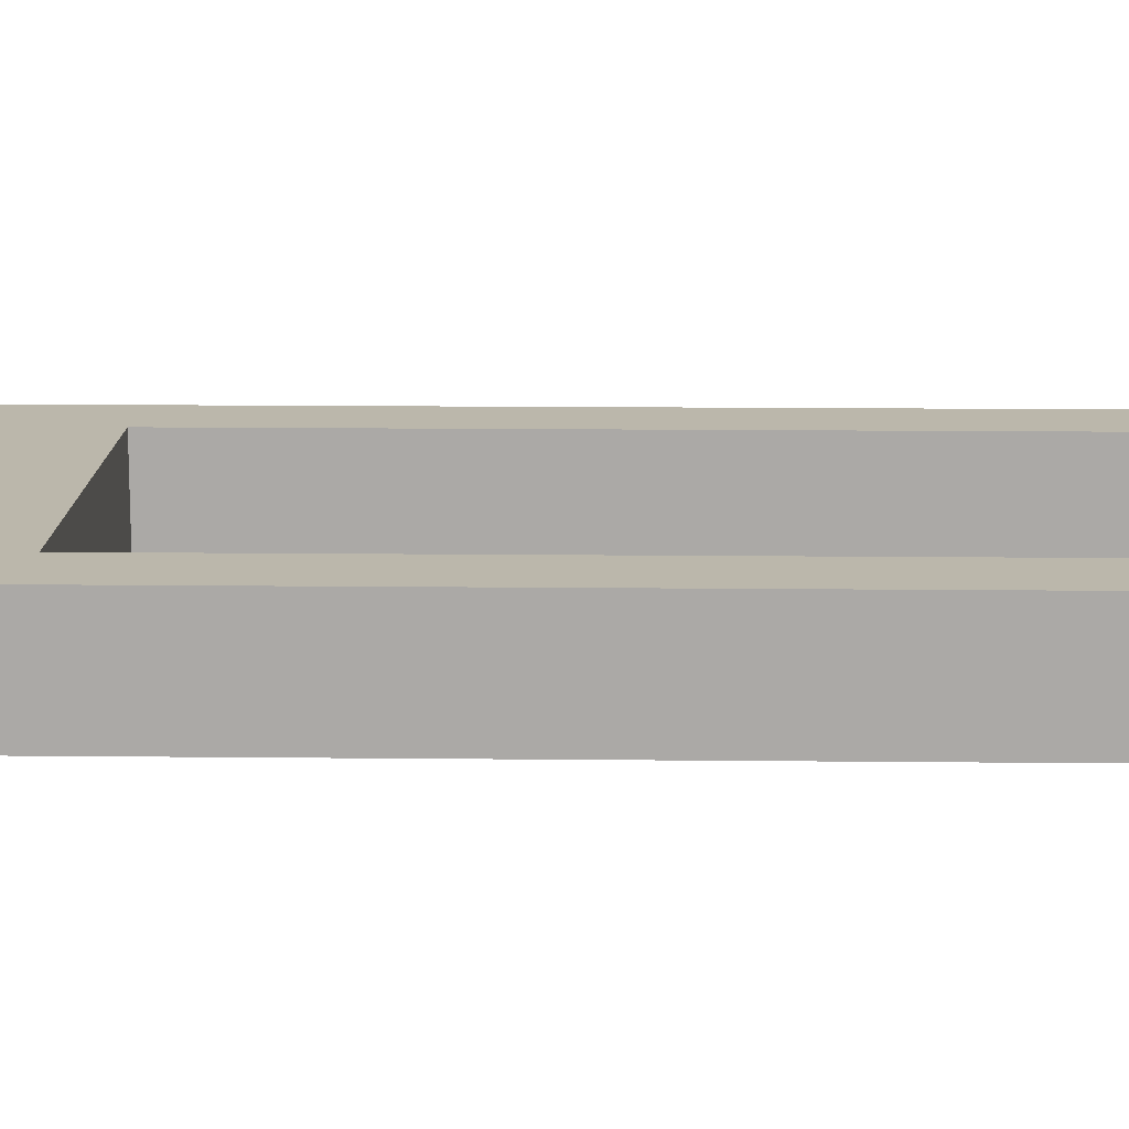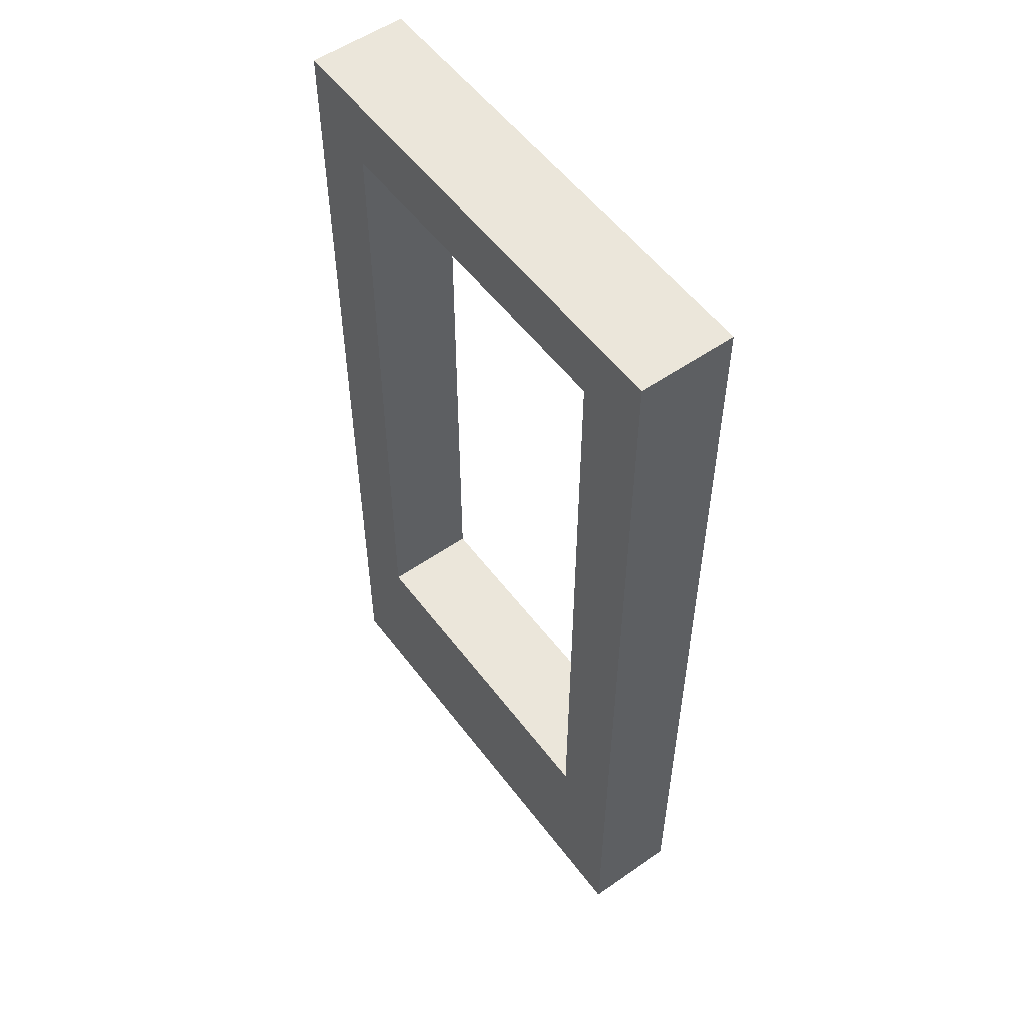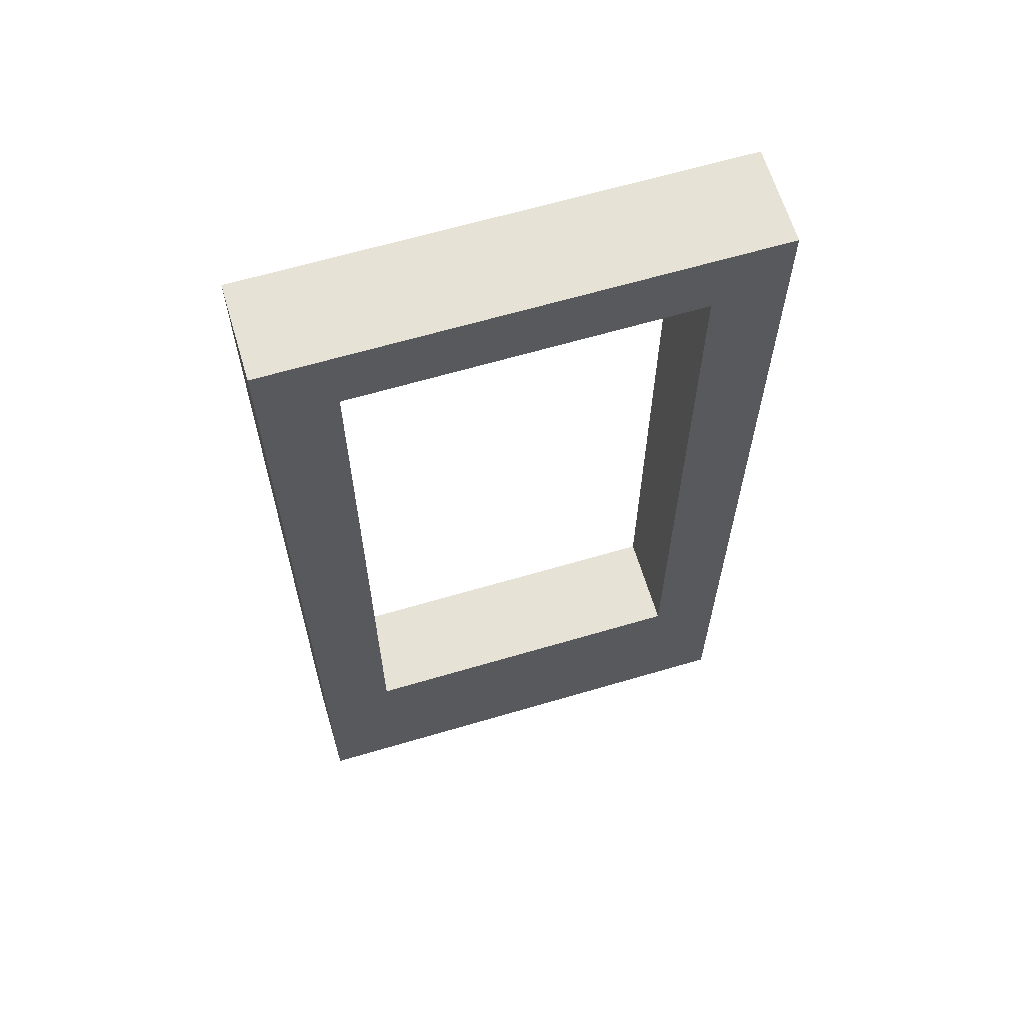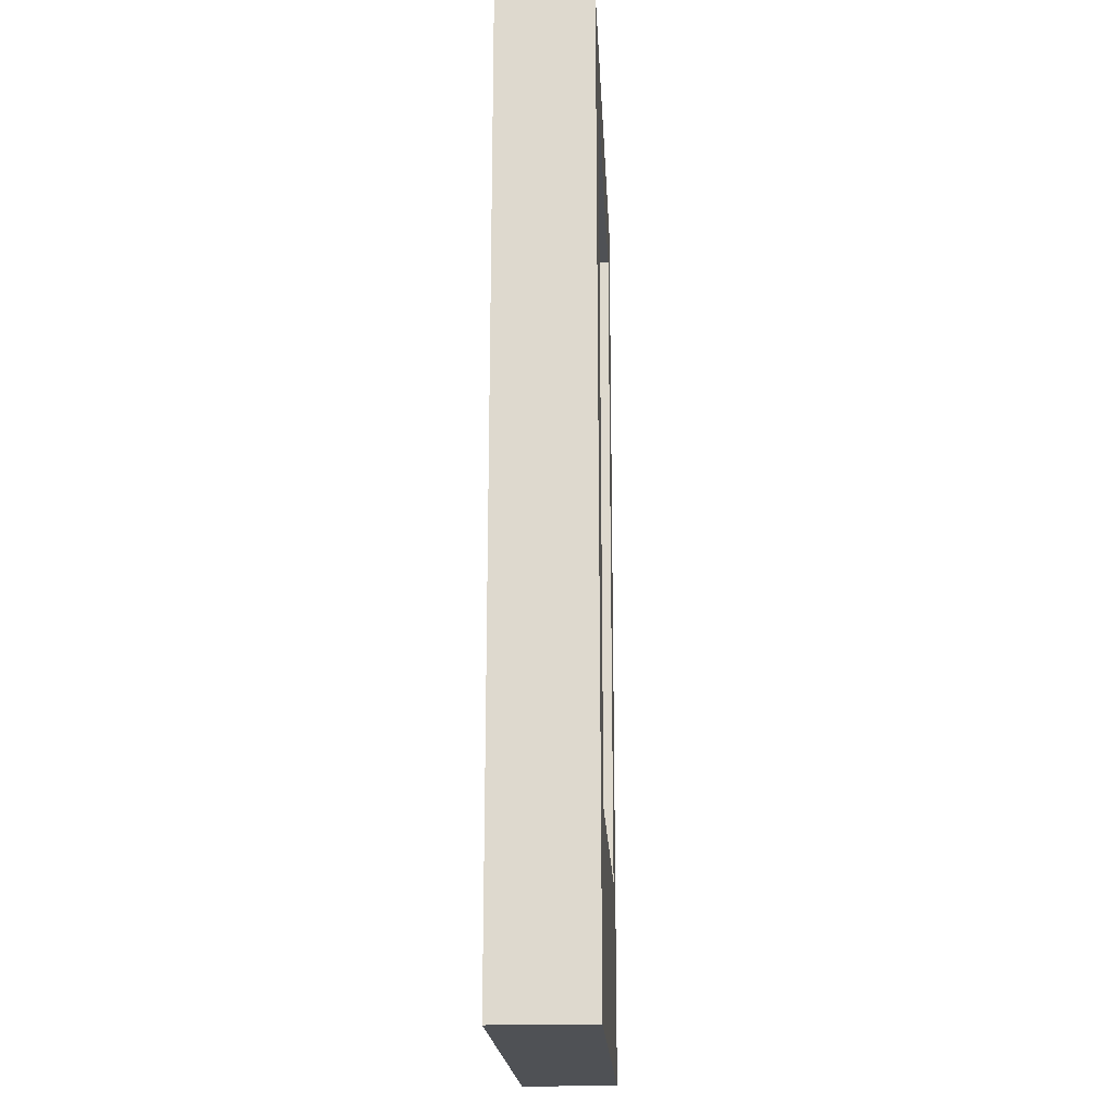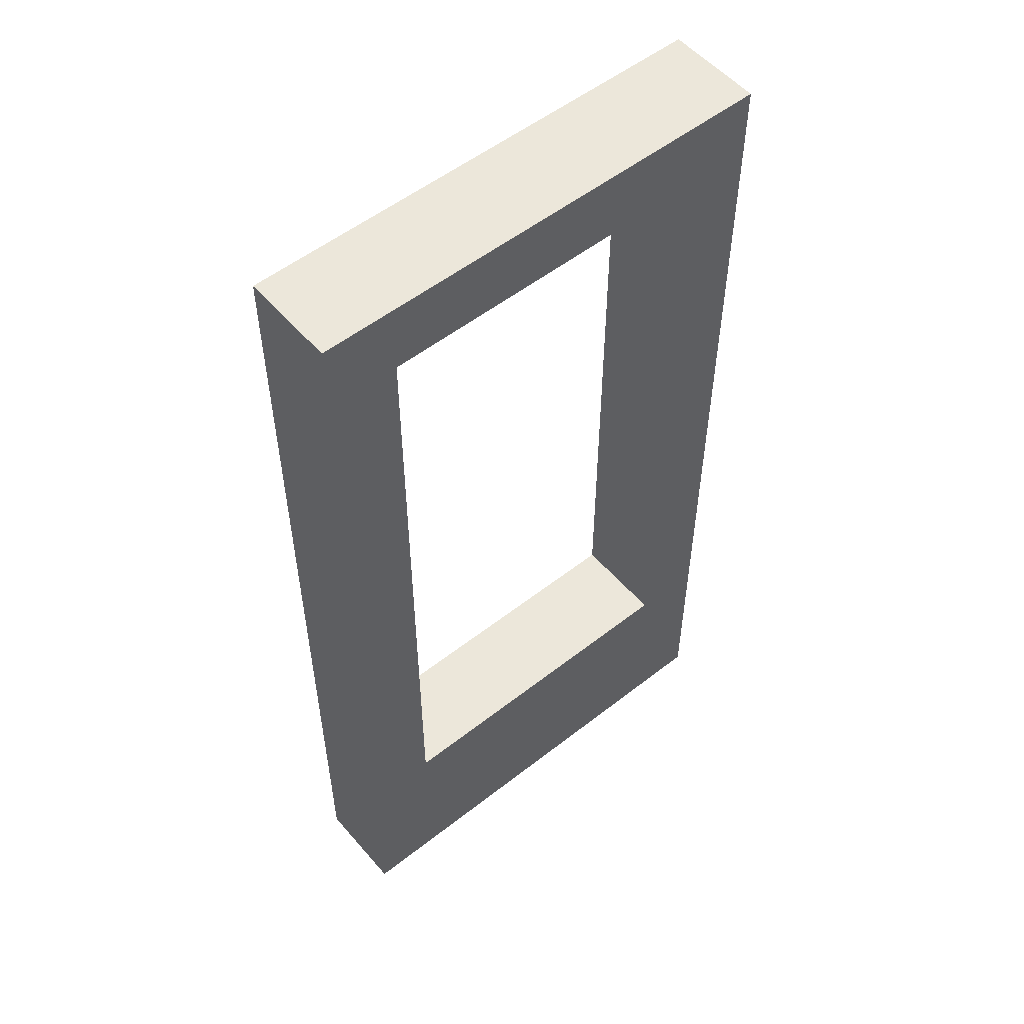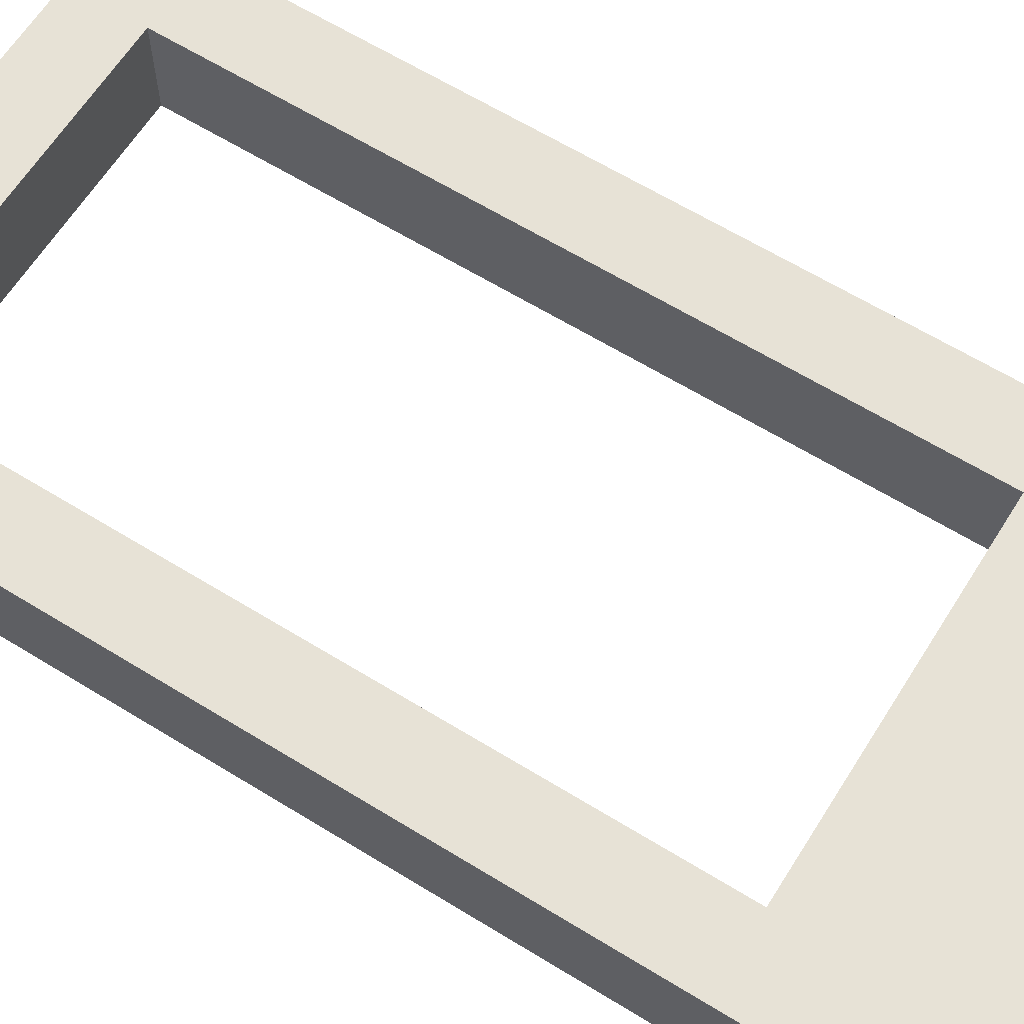
<metadata>
{"format":"obj","ext":"obj","renderer":"f3d","projection":"perspective","resolution":1024,"background":"white","views":[{"elev":14.2,"azim":-88.7,"up":"+Y"},{"elev":54.7,"azim":53.7,"up":"+Z"},{"elev":64.0,"azim":163.4,"up":"+Z"},{"elev":-19.6,"azim":92.9,"up":"+Z"},{"elev":54.0,"azim":140.2,"up":"+Z"},{"elev":63.0,"azim":122.0,"up":"+Y"}]}
</metadata>
<code>
v 1.905 -1.27 5.08
v 1.905 -1.27 23.5
v 10.8 -1.27 23.5
v 10.8 -1.27 5.08
v 12.7 -1.27 25.4
v 0 -1.27 25.4
v 0 -1.27 0
v 12.7 -1.27 0
v 1.905 -1.27 23.5
v 1.905 1.27 23.5
v 10.8 1.27 23.5
v 10.8 -1.27 23.5
v 10.8 -1.27 23.5
v 10.8 1.27 23.5
v 10.8 1.27 5.08
v 10.8 -1.27 5.08
v 10.8 -1.27 5.08
v 10.8 1.27 5.08
v 1.905 1.27 5.08
v 1.905 -1.27 5.08
v 1.905 -1.27 5.08
v 1.905 1.27 5.08
v 1.905 1.27 23.5
v 1.905 -1.27 23.5
v 0 -1.27 25.4
v 0 1.27 25.4
v 0 1.27 0
v 0 -1.27 0
v 0 -1.27 0
v 0 1.27 0
v 12.7 1.27 0
v 12.7 -1.27 0
v 12.7 -1.27 0
v 12.7 1.27 0
v 12.7 1.27 25.4
v 12.7 -1.27 25.4
v 12.7 -1.27 25.4
v 12.7 1.27 25.4
v 0 1.27 25.4
v 0 -1.27 25.4
v 1.905 1.27 23.5
v 1.905 1.27 5.08
v 10.8 1.27 5.08
v 10.8 1.27 23.5
v 0 1.27 25.4
v 12.7 1.27 25.4
v 12.7 1.27 0
v 0 1.27 0
g 037333c8-e330-11ea-acf7-54bf646e7e1f
f 2 6 1
f 1 6 7
f 1 7 4
f 4 7 8
f 4 8 5
f 2 3 6
f 6 3 5
f 5 3 4
g 03735ae2-e330-11ea-9ae6-54bf646e7e1f
f 10 11 9
f 9 11 12
g 037381ec-e330-11ea-88c5-54bf646e7e1f
f 14 15 13
f 13 15 16
g 0373a8ee-e330-11ea-ae86-54bf646e7e1f
f 18 19 17
f 17 19 20
g 0373d000-e330-11ea-b030-54bf646e7e1f
f 22 23 21
f 21 23 24
g 03741e10-e330-11ea-b03f-54bf646e7e1f
f 26 27 25
f 25 27 28
g 03744522-e330-11ea-bd1a-54bf646e7e1f
f 30 31 29
f 29 31 32
g 03749346-e330-11ea-9d7c-54bf646e7e1f
f 34 35 33
f 33 35 36
g 0374ba3e-e330-11ea-8e55-54bf646e7e1f
f 38 39 37
f 37 39 40
g 03750868-e330-11ea-9590-54bf646e7e1f
f 44 41 45
f 45 41 42
f 45 42 48
f 48 42 43
f 48 43 47
f 47 43 46
f 46 43 44
f 46 44 45

</code>
